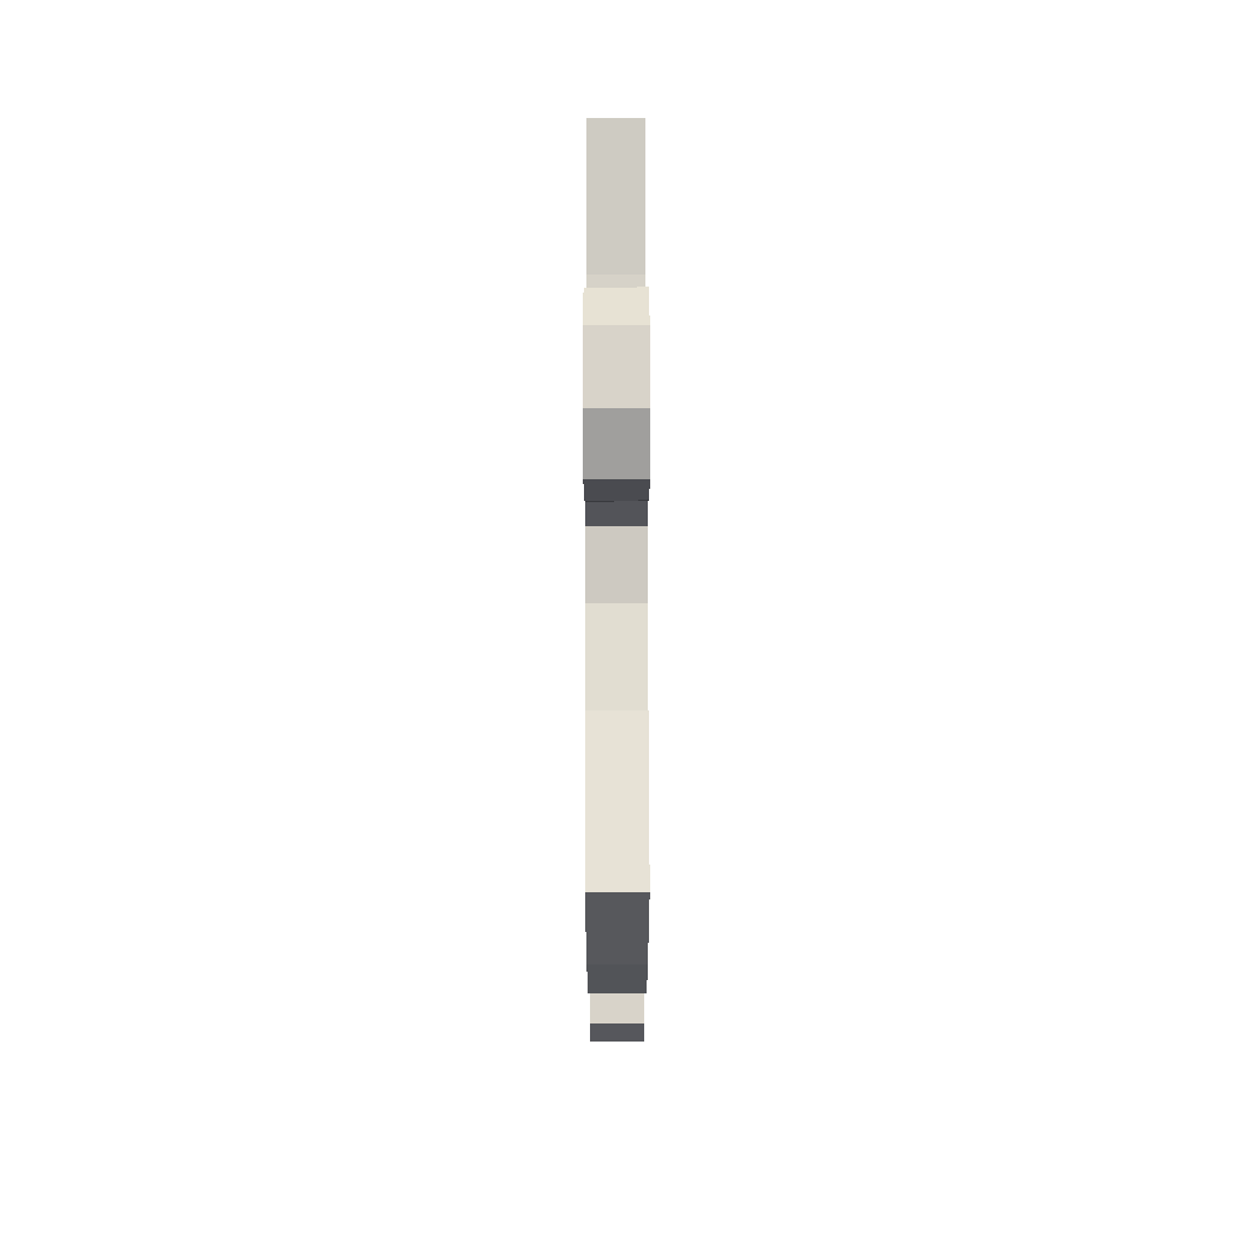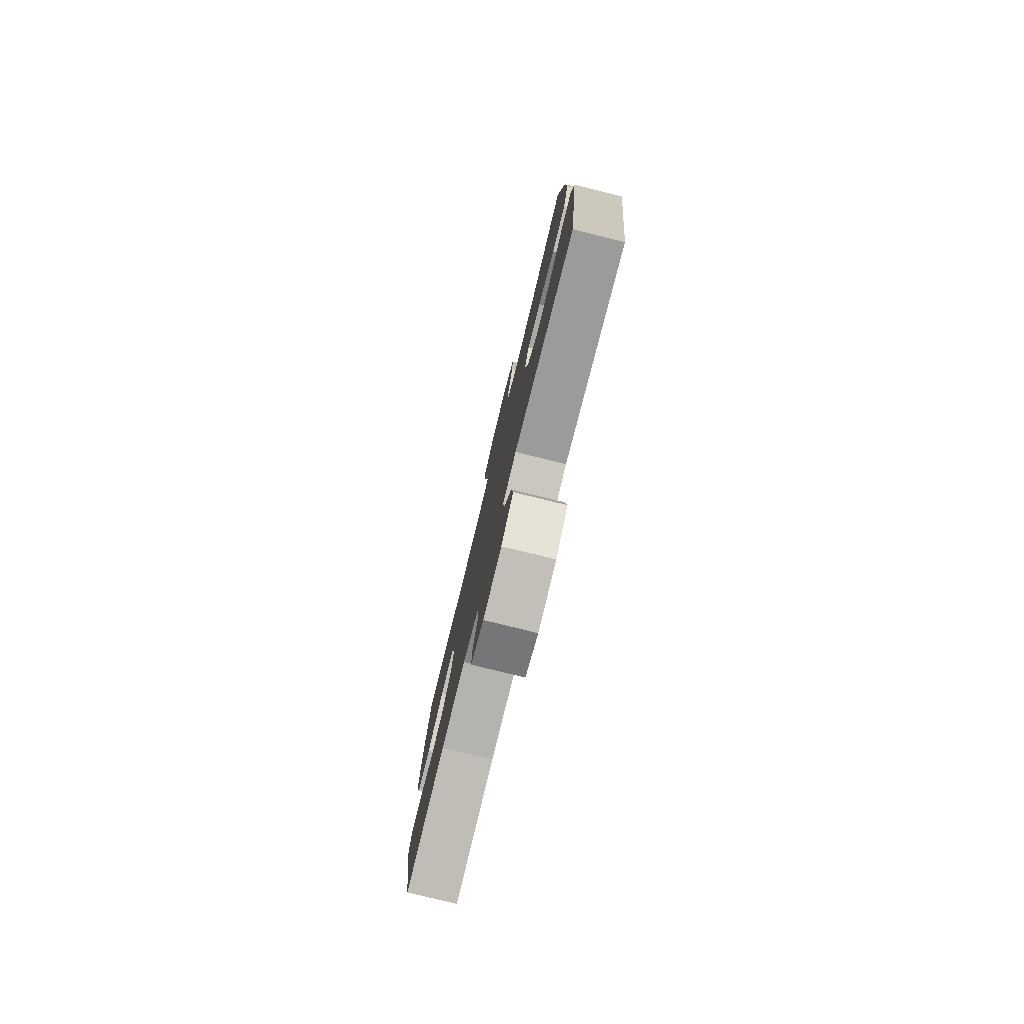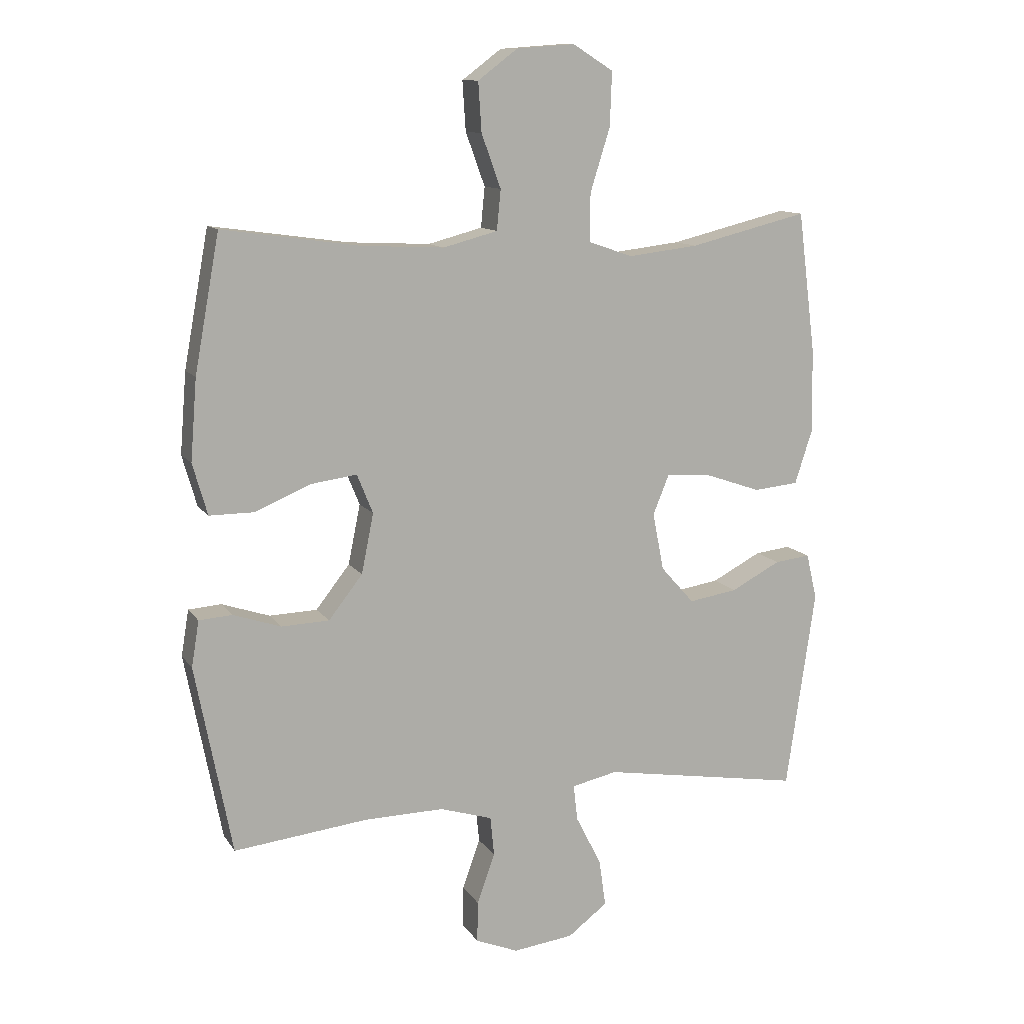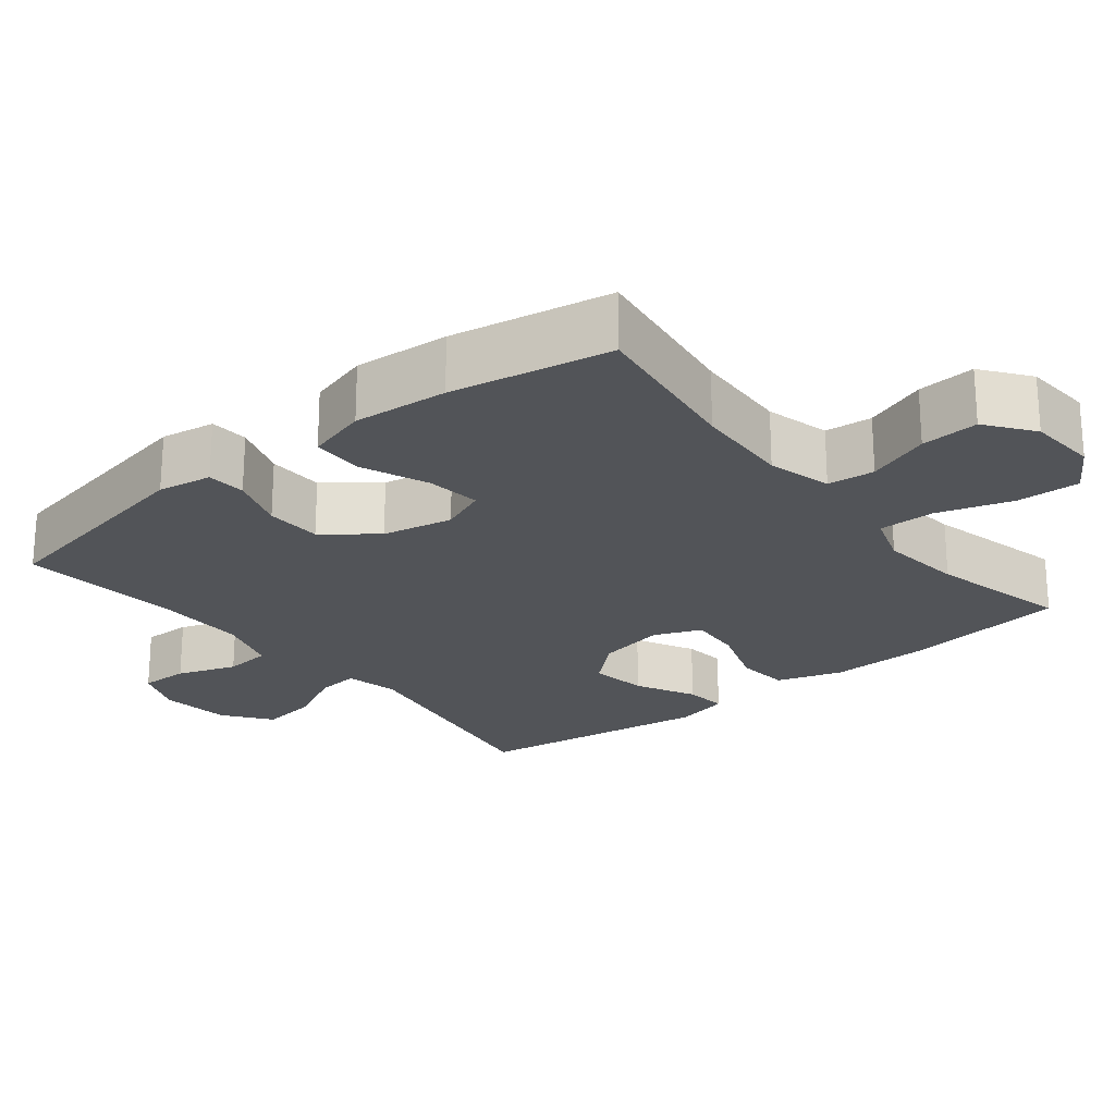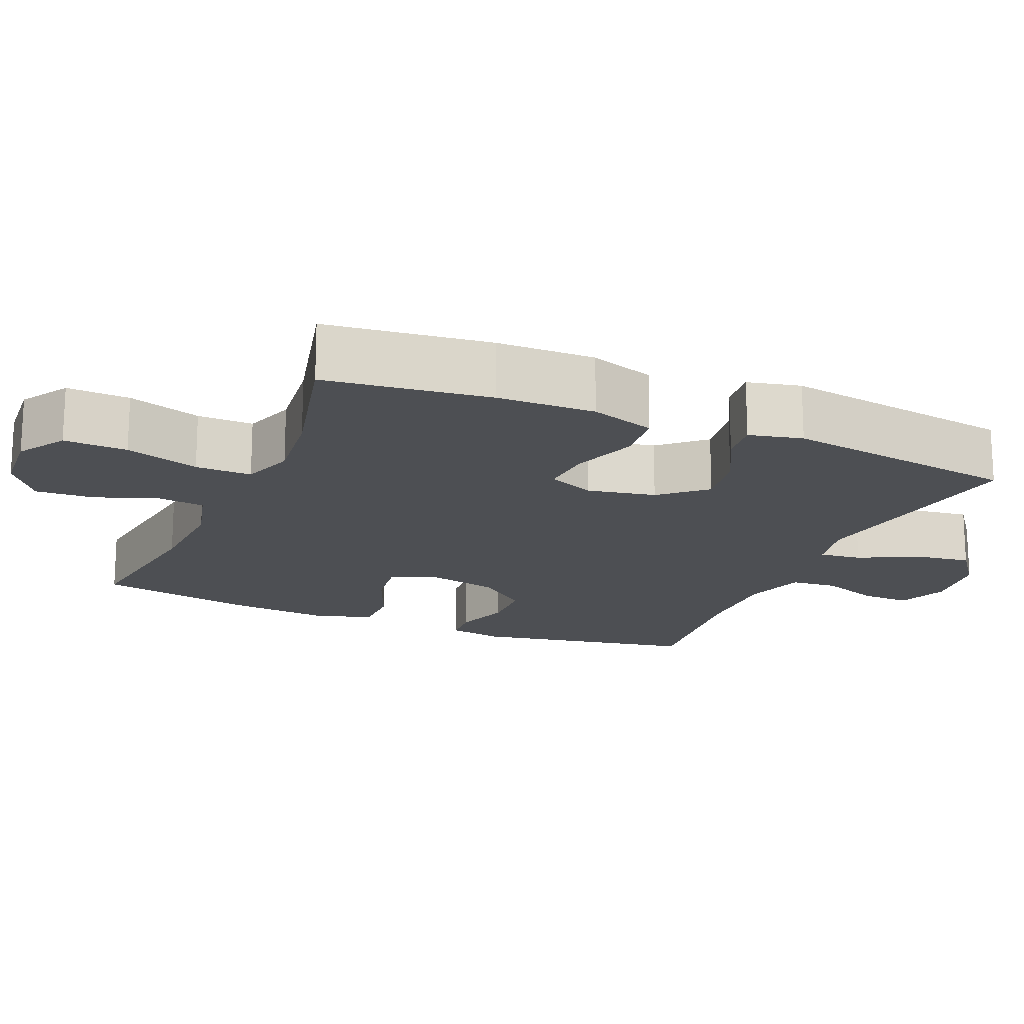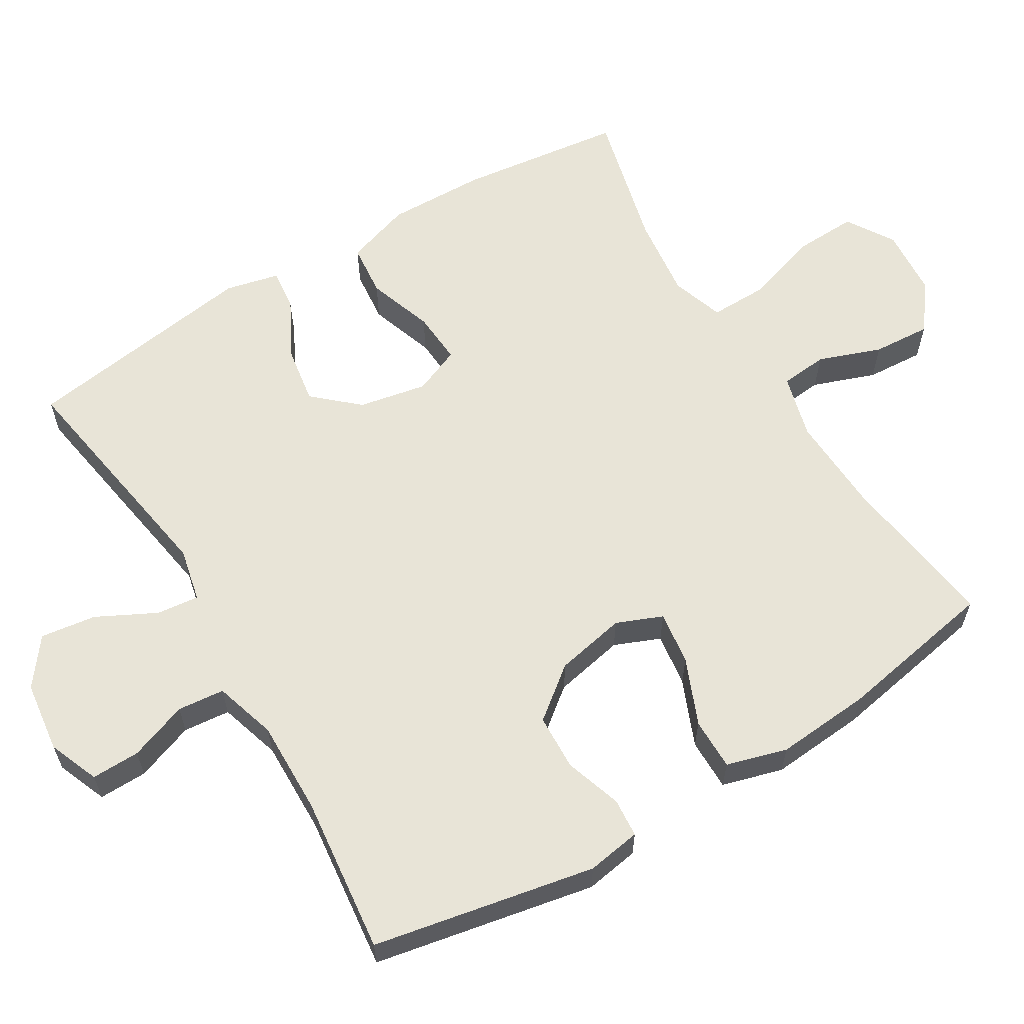
<metadata>
{"format":"obj","ext":"obj","renderer":"f3d","projection":"perspective","resolution":1024,"background":"white","views":[{"elev":71.7,"azim":-90.1,"up":"+Z"},{"elev":-79.0,"azim":76.2,"up":"+Z"},{"elev":11.6,"azim":-20.7,"up":"+Z"},{"elev":-23.2,"azim":-51.4,"up":"+Y"},{"elev":-17.8,"azim":66.8,"up":"+Y"},{"elev":61.4,"azim":-121.1,"up":"+Y"}]}
</metadata>
<code>
o path6026
v 0.5498 0.0375 -0.1719
v 0.5322 0.0375 -0.09633
v 0.4731 0.0375 -0.1032
v 0.3906 0.0375 -0.1462
v 0.3102 0.0375 -0.1591
v 0.2548 0.0375 -0.09689
v 0.236 0.0375 -0.001232
v 0.2631 0.0375 0.06477
v 0.3373 0.0375 0.0595
v 0.4298 0.0375 0.02748
v 0.5044 0.0375 0.03474
v 0.5342 0.0375 0.1266
v 0.5308 0.0375 0.2658
v 0.5014 0.0375 0.4975
v 0.3055 0.0375 0.4493
v 0.1892 0.0375 0.4356
v 0.1156 0.0375 0.4606
v 0.1165 0.0375 0.54
v 0.1492 0.0375 0.6447
v 0.1526 0.0375 0.7342
v 0.08561 0.0375 0.776
v -0.01112 0.0375 0.7688
v -0.07671 0.0375 0.7193
v -0.07128 0.0375 0.6378
v -0.03914 0.0375 0.5494
v -0.04562 0.0375 0.4829
v -0.1356 0.0375 0.459
v -0.2723 0.0375 0.4656
v -0.5003 0.0375 0.4975
v -0.5415 0.0375 0.2719
v -0.5522 0.0375 0.1378
v -0.5276 0.0375 0.05237
v -0.4544 0.0375 0.05253
v -0.3606 0.0375 0.09154
v -0.2852 0.0375 0.1017
v -0.2587 0.0375 0.037
v -0.2788 0.0375 -0.06229
v -0.335 0.0375 -0.1342
v -0.4142 0.0375 -0.1372
v -0.4938 0.0375 -0.1108
v -0.5486 0.0375 -0.1149
v -0.561 0.0375 -0.1912
v -0.5003 0.0375 -0.5044
v -0.279 0.0375 -0.4796
v -0.1462 0.0375 -0.4772
v -0.05878 0.0375 -0.504
v -0.05225 0.0375 -0.57
v -0.08192 0.0375 -0.6527
v -0.08304 0.0375 -0.721
v -0.0123 0.0375 -0.7497
v 0.08783 0.0375 -0.7371
v 0.1534 0.0375 -0.6875
v 0.1424 0.0375 -0.609
v 0.09998 0.0375 -0.5257
v 0.0932 0.0375 -0.4659
v 0.1688 0.0375 -0.4494
v 0.5014 0.0375 -0.5044
v 0.5498 -0.0375 -0.1719
v 0.5322 -0.0375 -0.09633
v 0.4731 -0.0375 -0.1032
v 0.3906 -0.0375 -0.1462
v 0.3102 -0.0375 -0.1591
v 0.2548 -0.0375 -0.09689
v 0.236 -0.0375 -0.001232
v 0.2631 -0.0375 0.06477
v 0.3373 -0.0375 0.0595
v 0.4298 -0.0375 0.02748
v 0.5044 -0.0375 0.03474
v 0.5342 -0.0375 0.1266
v 0.5308 -0.0375 0.2658
v 0.5014 -0.0375 0.4975
v 0.3055 -0.0375 0.4493
v 0.1892 -0.0375 0.4356
v 0.1156 -0.0375 0.4606
v 0.1165 -0.0375 0.54
v 0.1492 -0.0375 0.6447
v 0.1526 -0.0375 0.7342
v 0.08561 -0.0375 0.776
v -0.01112 -0.0375 0.7688
v -0.07671 -0.0375 0.7193
v -0.07128 -0.0375 0.6378
v -0.03914 -0.0375 0.5494
v -0.04562 -0.0375 0.4829
v -0.1356 -0.0375 0.459
v -0.2723 -0.0375 0.4656
v -0.5003 -0.0375 0.4975
v -0.5415 -0.0375 0.2719
v -0.5522 -0.0375 0.1378
v -0.5276 -0.0375 0.05237
v -0.4544 -0.0375 0.05253
v -0.3606 -0.0375 0.09154
v -0.2852 -0.0375 0.1017
v -0.2587 -0.0375 0.037
v -0.2788 -0.0375 -0.06229
v -0.335 -0.0375 -0.1342
v -0.4142 -0.0375 -0.1372
v -0.4938 -0.0375 -0.1108
v -0.5486 -0.0375 -0.1149
v -0.561 -0.0375 -0.1912
v -0.5003 -0.0375 -0.5044
v -0.279 -0.0375 -0.4796
v -0.1462 -0.0375 -0.4772
v -0.05878 -0.0375 -0.504
v -0.05225 -0.0375 -0.57
v -0.08192 -0.0375 -0.6527
v -0.08304 -0.0375 -0.721
v -0.0123 -0.0375 -0.7497
v 0.08783 -0.0375 -0.7371
v 0.1534 -0.0375 -0.6875
v 0.1424 -0.0375 -0.609
v 0.09998 -0.0375 -0.5257
v 0.0932 -0.0375 -0.4659
v 0.1688 -0.0375 -0.4494
v 0.5014 -0.0375 -0.5044
v 0.5498 0.0375 -0.1719
v 0.5322 0.0375 -0.09633
v 0.5322 0.0375 -0.09633
v 0.5044 0.0375 0.03474
v 0.5044 0.0375 0.03474
v 0.5342 0.0375 0.1266
v 0.5308 0.0375 0.2658
v 0.4731 0.0375 -0.1032
v 0.5014 0.0375 -0.5044
v 0.5014 0.0375 -0.5044
v 0.5014 0.0375 0.4975
v 0.5014 0.0375 0.4975
v 0.4298 0.0375 0.02748
v 0.3906 0.0375 -0.1462
v 0.3373 0.0375 0.0595
v 0.3055 0.0375 0.4493
v 0.3102 0.0375 -0.1591
v 0.2631 0.0375 0.06477
v 0.2631 0.0375 0.06477
v 0.2548 0.0375 -0.09689
v 0.1892 0.0375 0.4356
v 0.1688 0.0375 -0.4494
v 0.236 0.0375 -0.001232
v 0.1156 0.0375 0.4606
v 0.1156 0.0375 0.4606
v 0.0932 0.0375 -0.4659
v 0.0932 0.0375 -0.4659
v 0.08783 0.0375 -0.7371
v 0.1534 0.0375 -0.6875
v 0.1534 0.0375 -0.6875
v 0.1424 0.0375 -0.609
v 0.1492 0.0375 0.6447
v 0.1526 0.0375 0.7342
v 0.08561 0.0375 0.776
v 0.1165 0.0375 0.54
v 0.09998 0.0375 -0.5257
v -0.0123 0.0375 -0.7497
v -0.01112 0.0375 0.7688
v -0.07671 0.0375 0.7193
v -0.08304 0.0375 -0.721
v -0.08304 0.0375 -0.721
v -0.03914 0.0375 0.5494
v -0.04562 0.0375 0.4829
v -0.04562 0.0375 0.4829
v -0.07128 0.0375 0.6378
v -0.1356 0.0375 0.459
v -0.08192 0.0375 -0.6527
v -0.05225 0.0375 -0.57
v -0.05878 0.0375 -0.504
v -0.05878 0.0375 -0.504
v -0.1462 0.0375 -0.4772
v -0.2723 0.0375 0.4656
v -0.279 0.0375 -0.4796
v -0.2587 0.0375 0.037
v -0.2788 0.0375 -0.06229
v -0.2852 0.0375 0.1017
v -0.2852 0.0375 0.1017
v -0.335 0.0375 -0.1342
v -0.3606 0.0375 0.09154
v -0.4142 0.0375 -0.1372
v -0.4544 0.0375 0.05253
v -0.5003 0.0375 -0.5044
v -0.5003 0.0375 -0.5044
v -0.4938 0.0375 -0.1108
v -0.5276 0.0375 0.05237
v -0.5276 0.0375 0.05237
v -0.5003 0.0375 0.4975
v -0.5003 0.0375 0.4975
v -0.5486 0.0375 -0.1149
v -0.5486 0.0375 -0.1149
v -0.5415 0.0375 0.2719
v -0.5522 0.0375 0.1378
v -0.561 0.0375 -0.1912
v 0.5498 -0.0375 -0.1719
v 0.5322 -0.0375 -0.09633
v 0.5322 -0.0375 -0.09633
v 0.5044 -0.0375 0.03474
v 0.5044 -0.0375 0.03474
v 0.5342 -0.0375 0.1266
v 0.5308 -0.0375 0.2658
v 0.4731 -0.0375 -0.1032
v 0.5014 -0.0375 -0.5044
v 0.5014 -0.0375 -0.5044
v 0.5014 -0.0375 0.4975
v 0.5014 -0.0375 0.4975
v 0.4298 -0.0375 0.02748
v 0.3906 -0.0375 -0.1462
v 0.3373 -0.0375 0.0595
v 0.3055 -0.0375 0.4493
v 0.3102 -0.0375 -0.1591
v 0.2631 -0.0375 0.06477
v 0.2631 -0.0375 0.06477
v 0.2548 -0.0375 -0.09689
v 0.1892 -0.0375 0.4356
v 0.1688 -0.0375 -0.4494
v 0.236 -0.0375 -0.001232
v 0.1156 -0.0375 0.4606
v 0.1156 -0.0375 0.4606
v 0.0932 -0.0375 -0.4659
v 0.0932 -0.0375 -0.4659
v 0.08783 -0.0375 -0.7371
v 0.1534 -0.0375 -0.6875
v 0.1534 -0.0375 -0.6875
v 0.1424 -0.0375 -0.609
v 0.1492 -0.0375 0.6447
v 0.1526 -0.0375 0.7342
v 0.08561 -0.0375 0.776
v 0.1165 -0.0375 0.54
v 0.09998 -0.0375 -0.5257
v -0.0123 -0.0375 -0.7497
v -0.01112 -0.0375 0.7688
v -0.07671 -0.0375 0.7193
v -0.08304 -0.0375 -0.721
v -0.08304 -0.0375 -0.721
v -0.03914 -0.0375 0.5494
v -0.04562 -0.0375 0.4829
v -0.04562 -0.0375 0.4829
v -0.07128 -0.0375 0.6378
v -0.1356 -0.0375 0.459
v -0.08192 -0.0375 -0.6527
v -0.05225 -0.0375 -0.57
v -0.05878 -0.0375 -0.504
v -0.05878 -0.0375 -0.504
v -0.1462 -0.0375 -0.4772
v -0.2723 -0.0375 0.4656
v -0.279 -0.0375 -0.4796
v -0.2587 -0.0375 0.037
v -0.2788 -0.0375 -0.06229
v -0.2852 -0.0375 0.1017
v -0.2852 -0.0375 0.1017
v -0.335 -0.0375 -0.1342
v -0.3606 -0.0375 0.09154
v -0.4142 -0.0375 -0.1372
v -0.4544 -0.0375 0.05253
v -0.5003 -0.0375 -0.5044
v -0.5003 -0.0375 -0.5044
v -0.4938 -0.0375 -0.1108
v -0.5276 -0.0375 0.05237
v -0.5276 -0.0375 0.05237
v -0.5003 -0.0375 0.4975
v -0.5003 -0.0375 0.4975
v -0.5486 -0.0375 -0.1149
v -0.5486 -0.0375 -0.1149
v -0.5415 -0.0375 0.2719
v -0.5522 -0.0375 0.1378
v -0.561 -0.0375 -0.1912
f 246 259 248
f 240 247 249
f 196 201 204
f 247 240 245
f 207 242 213
f 239 243 233
f 242 207 210
f 259 246 258
f 193 200 191
f 258 239 254
f 221 219 220
f 243 211 230
f 256 260 251
f 222 219 229
f 223 235 218
f 243 205 211
f 204 207 209
f 234 215 235
f 201 188 195
f 235 223 236
f 260 249 247
f 188 201 196
f 227 224 234
f 194 202 193
f 215 234 224
f 238 245 240
f 209 207 213
f 211 205 208
f 203 194 198
f 233 243 230
f 245 238 242
f 241 210 205
f 242 210 241
f 230 211 222
f 238 213 242
f 230 222 229
f 241 205 243
f 195 188 189
f 251 260 247
f 232 219 225
f 213 236 223
f 218 235 215
f 248 259 252
f 196 204 209
f 232 225 226
f 203 202 194
f 258 243 239
f 205 202 203
f 218 215 216
f 243 258 246
f 202 200 193
f 236 213 238
f 225 219 221
f 229 219 232
f 208 205 203
f 1 117 190 58
f 119 12 69 192
f 12 13 70 69
f 2 3 60 59
f 124 1 58 197
f 13 126 199 70
f 10 11 68 67
f 3 4 61 60
f 9 10 67 66
f 14 15 72 71
f 4 5 62 61
f 133 9 66 206
f 5 6 63 62
f 15 16 73 72
f 56 57 114 113
f 7 8 65 64
f 6 7 64 63
f 16 139 212 73
f 141 56 113 214
f 51 144 217 108
f 52 53 110 109
f 19 20 77 76
f 20 21 78 77
f 18 19 76 75
f 53 54 111 110
f 17 18 75 74
f 54 55 112 111
f 50 51 108 107
f 21 22 79 78
f 22 23 80 79
f 155 50 107 228
f 25 158 231 82
f 24 25 82 81
f 23 24 81 80
f 26 27 84 83
f 48 49 106 105
f 47 48 105 104
f 164 47 104 237
f 45 46 103 102
f 27 28 85 84
f 44 45 102 101
f 36 37 94 93
f 171 36 93 244
f 37 38 95 94
f 34 35 92 91
f 38 39 96 95
f 33 34 91 90
f 177 44 101 250
f 39 40 97 96
f 180 33 90 253
f 28 182 255 85
f 40 184 257 97
f 29 30 87 86
f 31 32 89 88
f 30 31 88 87
f 42 43 100 99
f 41 42 99 98
f 173 175 186
f 167 176 174
f 123 131 128
f 174 172 167
f 134 140 169
f 166 160 170
f 169 137 134
f 186 185 173
f 120 118 127
f 185 181 166
f 148 147 146
f 170 157 138
f 183 178 187
f 149 156 146
f 150 145 162
f 170 138 132
f 131 136 134
f 161 162 142
f 128 122 115
f 162 163 150
f 187 174 176
f 115 123 128
f 154 161 151
f 121 120 129
f 142 151 161
f 165 167 172
f 136 140 134
f 138 135 132
f 130 125 121
f 160 157 170
f 172 169 165
f 168 132 137
f 169 168 137
f 157 149 138
f 165 169 140
f 157 156 149
f 168 170 132
f 122 116 115
f 178 174 187
f 159 152 146
f 140 150 163
f 145 142 162
f 175 179 186
f 123 136 131
f 159 153 152
f 130 121 129
f 185 166 170
f 132 130 129
f 145 143 142
f 170 173 185
f 129 120 127
f 163 165 140
f 152 148 146
f 156 159 146
f 135 130 132

</code>
